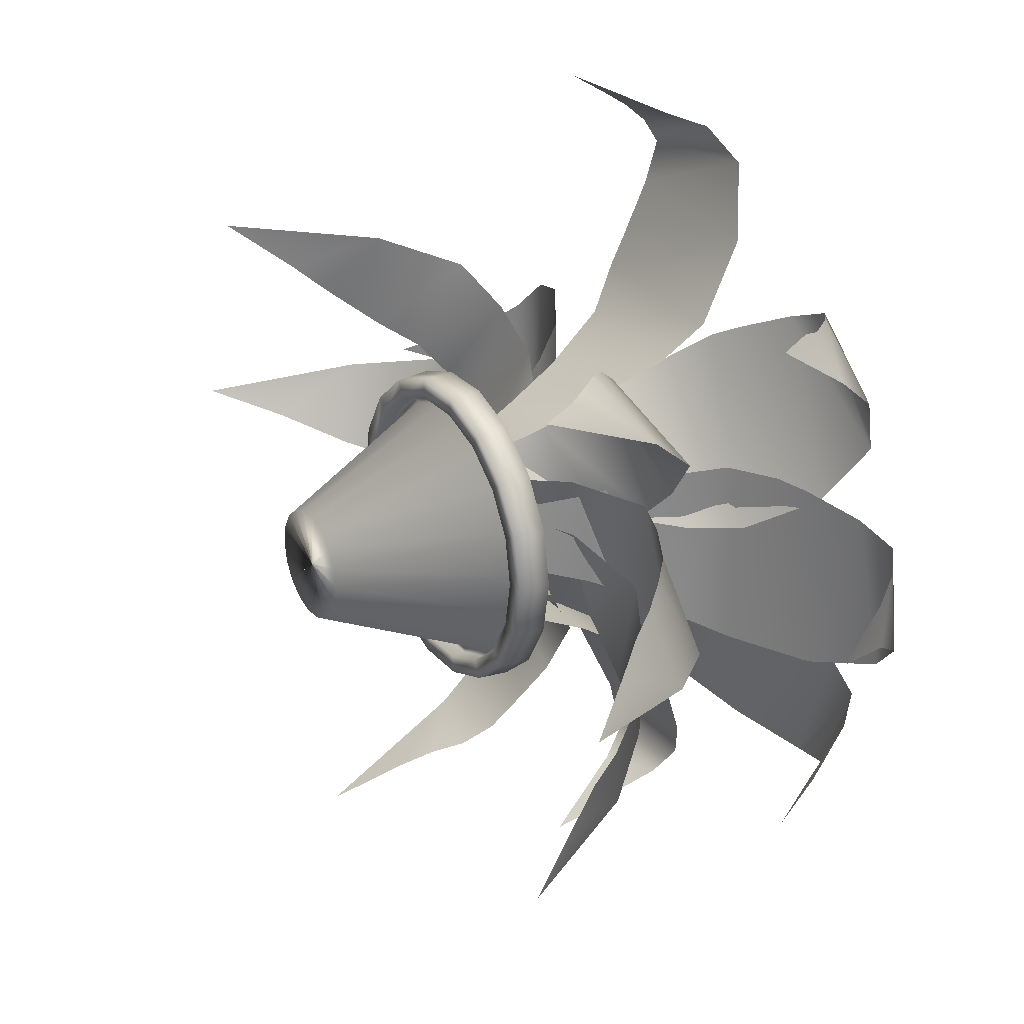
<metadata>
{"format":"obj","ext":"obj","renderer":"f3d","projection":"perspective","resolution":1024,"background":"white","views":[{"elev":26.7,"azim":58.6,"up":"+Z"}]}
</metadata>
<code>
v 0.1505 0.1811 0.7093
v 0.2002 0.2699 0.7434
v 0.1181 0.1153 0.7625
v 0.1649 0.214 0.68
v 0.1723 0.2436 0.6556
v 0.1902 0.2732 0.6316
v 0.268 0.3423 0.7181
v 0.2231 0.3061 0.6097
v 0.3346 0.3554 0.6858
v 0.257 0.3291 0.5793
v 0.3054 0.3522 0.5502
v 0.3909 0.3587 0.6483
v 0.3642 0.3061 0.5011
v 0.4293 0.3456 0.5991
v 0.3924 0.26 0.4823
v 0.463 0.3094 0.553
v 0.4065 0.191 0.473
v 0.4196 0.07911 0.4673
v 0.4421 0.08569 0.4603
v 0.4876 0.2502 0.5288
v 0.4611 0.135 0.4635
v 0.4939 0.1844 0.5128
v 0.7735 0.1811 0.2871
v 0.722 0.2699 0.2556
v 0.8031 0.1153 0.2323
v 0.7607 0.214 0.3171
v 0.7545 0.2436 0.3419
v 0.7379 0.2732 0.3668
v 0.6556 0.3423 0.2845
v 0.7062 0.3061 0.3904
v 0.5909 0.3555 0.3203
v 0.6739 0.3291 0.4225
v 0.6271 0.3522 0.4541
v 0.5366 0.3587 0.3606
v 0.571 0.3061 0.5063
v 0.5008 0.3456 0.4118
v 0.5438 0.26 0.5264
v 0.4695 0.3094 0.4595
v 0.5302 0.191 0.5365
v 0.5174 0.07911 0.5429
v 0.4953 0.08569 0.551
v 0.4463 0.2502 0.485
v 0.4762 0.135 0.5489
v 0.4409 0.1844 0.5013
v 0.8569 0.1811 0.5104
v 0.8338 0.2699 0.4548
v 0.913 0.1153 0.4835
v 0.8289 0.214 0.5272
v 0.8093 0.2436 0.5436
v 0.7812 0.2732 0.554
v 0.7631 0.3423 0.439
v 0.7417 0.3061 0.5544
v 0.6897 0.3555 0.4299
v 0.6967 0.3291 0.5615
v 0.6403 0.3522 0.5595
v 0.622 0.3587 0.4307
v 0.5642 0.3061 0.5687
v 0.563 0.3456 0.451
v 0.5304 0.26 0.5691
v 0.5096 0.3094 0.4713
v 0.5135 0.191 0.5693
v 0.4994 0.07911 0.5668
v 0.4767 0.08569 0.5605
v 0.4759 0.2502 0.4782
v 0.4625 0.135 0.5475
v 0.4619 0.1844 0.4883
v 0.1011 0.1811 0.4994
v 0.1237 0.2699 0.5554
v 0.04474 0.1153 0.5257
v 0.1293 0.214 0.483
v 0.1491 0.2436 0.4668
v 0.1773 0.2732 0.4567
v 0.1942 0.3423 0.5718
v 0.2167 0.3061 0.4567
v 0.2675 0.3555 0.5817
v 0.2619 0.3291 0.4501
v 0.3183 0.3522 0.4527
v 0.3352 0.3587 0.5817
v 0.3944 0.3061 0.4442
v 0.3944 0.3456 0.5619
v 0.4282 0.26 0.4442
v 0.448 0.3094 0.5422
v 0.4451 0.191 0.4442
v 0.4592 0.07911 0.4468
v 0.4818 0.08569 0.4534
v 0.4818 0.2502 0.5356
v 0.4959 0.135 0.4665
v 0.4959 0.1844 0.5257
v 0.3848 0.1811 0.1456
v 0.3382 0.2699 0.1839
v 0.3428 0.1153 0.09968
v 0.4089 0.214 0.1676
v 0.4303 0.2436 0.1816
v 0.4484 0.2732 0.2055
v 0.3436 0.3423 0.2561
v 0.4602 0.3061 0.2432
v 0.3561 0.3555 0.329
v 0.48 0.3291 0.2842
v 0.4944 0.3522 0.3388
v 0.3763 0.3587 0.3936
v 0.5252 0.3061 0.4089
v 0.4129 0.3456 0.4442
v 0.5353 0.26 0.4412
v 0.4477 0.3094 0.4894
v 0.5404 0.191 0.4574
v 0.5421 0.07911 0.4716
v 0.5426 0.08569 0.4951
v 0.4641 0.2502 0.5197
v 0.5343 0.135 0.5125
v 0.4777 0.1844 0.5302
v 0.7552 0.1811 0.7642
v 0.7753 0.2699 0.7073
v 0.8149 0.1153 0.7817
v 0.7232 0.214 0.7578
v 0.6976 0.2436 0.757
v 0.6698 0.2732 0.7459
v 0.7333 0.3423 0.6483
v 0.6402 0.3061 0.7198
v 0.6848 0.3555 0.5924
v 0.602 0.3291 0.6949
v 0.5614 0.3522 0.6556
v 0.634 0.3587 0.5477
v 0.4987 0.3061 0.6116
v 0.5766 0.3456 0.5233
v 0.4733 0.26 0.5893
v 0.5233 0.3094 0.5027
v 0.4606 0.191 0.5781
v 0.4518 0.07911 0.5668
v 0.4392 0.08569 0.547
v 0.4936 0.2502 0.4853
v 0.4373 0.135 0.5278
v 0.4765 0.1844 0.4833
v 0.4656 0.4245 0.0532
v 0.4113 0.464 0.07858
v 0.4458 0.3719 0.025
v 0.4689 0.4509 0.07012
v 0.4853 0.4838 0.09267
v 0.3866 0.5002 0.09831
v 0.4985 0.5068 0.1209
v 0.3472 0.5101 0.1378
v 0.5149 0.4969 0.166
v 0.3208 0.4805 0.2167
v 0.5314 0.4706 0.2252
v 0.538 0.4541 0.2562
v 0.3274 0.4311 0.2985
v 0.538 0.4245 0.307
v 0.3504 0.3851 0.3352
v 0.5248 0.3522 0.3521
v 0.3831 0.3324 0.3606
v 0.5084 0.2831 0.3803
v 0.4 0.2929 0.3803
v 0.4919 0.1614 0.431
v 0.4169 0.2436 0.3972
v 0.4689 0.1614 0.4254
v 0.0532 0.4476 0.4928
v 0.07858 0.487 0.5471
v 0.025 0.3949 0.5126
v 0.07012 0.4739 0.4896
v 0.09267 0.5068 0.4731
v 0.09831 0.5232 0.5718
v 0.1209 0.5298 0.4599
v 0.1378 0.5331 0.6113
v 0.166 0.5199 0.4435
v 0.2167 0.5035 0.6376
v 0.2252 0.4936 0.4271
v 0.2562 0.4772 0.4205
v 0.2985 0.4541 0.631
v 0.307 0.4476 0.4205
v 0.3352 0.4081 0.608
v 0.3521 0.3752 0.4336
v 0.3606 0.3555 0.5753
v 0.3803 0.3061 0.4501
v 0.3803 0.316 0.5584
v 0.431 0.1844 0.4665
v 0.3972 0.2666 0.5415
v 0.4254 0.1844 0.4896
v 0.1679 0.4574 0.2466
v 0.1498 0.4969 0.3038
v 0.1337 0.4048 0.2421
v 0.1825 0.4838 0.2557
v 0.2103 0.5166 0.2588
v 0.1476 0.5331 0.3353
v 0.2399 0.5397 0.2682
v 0.15 0.543 0.3911
v 0.2843 0.5298 0.2866
v 0.1903 0.5134 0.4639
v 0.339 0.5035 0.3146
v 0.3663 0.487 0.3308
v 0.2549 0.464 0.5144
v 0.4036 0.4574 0.3651
v 0.2975 0.418 0.5222
v 0.428 0.3851 0.4054
v 0.3383 0.3653 0.5154
v 0.4376 0.316 0.4365
v 0.3643 0.3258 0.5163
v 0.4638 0.1943 0.483
v 0.3882 0.2765 0.5153
v 0.4441 0.1943 0.4961
v 0.8241 0.4574 0.276
v 0.7747 0.4969 0.2422
v 0.8384 0.4048 0.2447
v 0.8113 0.4838 0.2874
v 0.8002 0.5166 0.3131
v 0.7451 0.5331 0.231
v 0.7826 0.5397 0.3388
v 0.691 0.543 0.2171
v 0.7522 0.5298 0.3759
v 0.6097 0.5134 0.2347
v 0.7096 0.5035 0.4202
v 0.6862 0.487 0.4416
v 0.5427 0.464 0.2819
v 0.6425 0.4574 0.4675
v 0.5228 0.418 0.3204
v 0.597 0.3851 0.4791
v 0.5176 0.3653 0.3615
v 0.5644 0.316 0.4793
v 0.5092 0.3258 0.3861
v 0.5123 0.1943 0.491
v 0.5033 0.2765 0.4092
v 0.5054 0.1943 0.4683
v 0.4067 0.4476 0.9432
v 0.4652 0.487 0.9302
v 0.4198 0.3949 0.975
v 0.4071 0.4739 0.9259
v 0.396 0.5068 0.9003
v 0.4936 0.5232 0.9164
v 0.3893 0.5298 0.87
v 0.5407 0.5331 0.8865
v 0.3831 0.5199 0.8223
v 0.5836 0.5035 0.8151
v 0.38 0.4936 0.761
v 0.3803 0.4772 0.7293
v 0.595 0.4541 0.7339
v 0.3914 0.4476 0.6797
v 0.5805 0.4081 0.6931
v 0.4141 0.3752 0.6386
v 0.5542 0.3554 0.6612
v 0.4363 0.3061 0.6146
v 0.542 0.316 0.6383
v 0.4634 0.1844 0.5687
v 0.5292 0.2666 0.6181
v 0.4846 0.1844 0.5792
v 0.7669 0.4574 0.782
v 0.7831 0.4969 0.7243
v 0.8011 0.4048 0.7855
v 0.7519 0.4837 0.7734
v 0.7241 0.5166 0.7711
v 0.7843 0.5331 0.6928
v 0.6942 0.5397 0.7627
v 0.7802 0.543 0.6371
v 0.6493 0.5298 0.7457
v 0.7377 0.5134 0.5656
v 0.5937 0.5035 0.7194
v 0.5659 0.487 0.7041
v 0.6715 0.464 0.5171
v 0.5275 0.4574 0.671
v 0.6287 0.418 0.5106
v 0.5019 0.3851 0.6315
v 0.5881 0.3653 0.5187
v 0.4913 0.316 0.6006
v 0.5621 0.3258 0.5186
v 0.4637 0.1943 0.555
v 0.5383 0.2765 0.5204
v 0.483 0.1943 0.5413
v 0.8991 0.4574 0.5093
v 0.8737 0.4969 0.455
v 0.9273 0.4048 0.4896
v 0.8822 0.4838 0.5126
v 0.8596 0.5166 0.529
v 0.854 0.5331 0.4303
v 0.8315 0.5397 0.5422
v 0.8145 0.543 0.3909
v 0.7863 0.5298 0.5586
v 0.7356 0.5134 0.3645
v 0.7271 0.5035 0.5751
v 0.6961 0.487 0.5817
v 0.6538 0.464 0.3711
v 0.6453 0.4574 0.5817
v 0.6171 0.418 0.3942
v 0.6002 0.3851 0.5685
v 0.5918 0.3653 0.4268
v 0.572 0.316 0.5521
v 0.572 0.3258 0.4437
v 0.5213 0.1943 0.5356
v 0.5551 0.2765 0.4607
v 0.5269 0.1943 0.5126
v 0.4832 0.1992 0.5076
v 0.5959 0.1992 0.5076
v 0.592 0.1989 0.5368
v 0.5808 0.1986 0.564
v 0.5629 0.1984 0.5873
v 0.5395 0.1982 0.6052
v 0.5124 0.198 0.6165
v 0.4832 0.198 0.6203
v 0.4541 0.198 0.6165
v 0.4269 0.1982 0.6052
v 0.4036 0.1984 0.5873
v 0.3857 0.1986 0.564
v 0.3744 0.1989 0.5368
v 0.3706 0.1992 0.5076
v 0.3744 0.1995 0.4785
v 0.3857 0.1998 0.4513
v 0.4036 0.2 0.428
v 0.4269 0.2002 0.4101
v 0.4541 0.2003 0.3988
v 0.4832 0.2004 0.395
v 0.5124 0.2003 0.3988
v 0.5395 0.2002 0.4101
v 0.5629 0.2 0.428
v 0.5808 0.1998 0.4513
v 0.592 0.1995 0.4785
v 0.4846 0.02732 0.5076
v 0.4845 0.02732 0.5072
v 0.4262 0.025 0.5284
v 0.4226 0.025 0.5076
v 0.3494 0.2012 0.5564
v 0.3408 0.2012 0.5076
v 0.3415 0.2012 0.5592
v 0.3324 0.2012 0.5076
v 0.3415 0.185 0.5592
v 0.3324 0.185 0.5076
v 0.3229 0.185 0.566
v 0.3126 0.185 0.5076
v 0.3203 0.2197 0.567
v 0.3098 0.2197 0.5076
v 0.3759 0.222 0.5467
v 0.369 0.222 0.5076
v 0.4527 0.04587 0.5187
v 0.4508 0.04587 0.5076
v 0.4845 0.04587 0.5072
v 0.4846 0.04587 0.5076
v 0.4843 0.02732 0.5067
v 0.4368 0.025 0.5466
v 0.3741 0.2012 0.5992
v 0.3676 0.2012 0.6046
v 0.3676 0.185 0.6046
v 0.3525 0.185 0.6173
v 0.3504 0.2197 0.6191
v 0.3957 0.222 0.5811
v 0.4584 0.04587 0.5285
v 0.4843 0.04587 0.5067
v 0.4839 0.02732 0.5064
v 0.4529 0.025 0.5602
v 0.412 0.2012 0.631
v 0.4078 0.2012 0.6383
v 0.4078 0.185 0.6383
v 0.3979 0.185 0.6554
v 0.3965 0.2197 0.6578
v 0.4261 0.222 0.6065
v 0.467 0.04587 0.5357
v 0.4839 0.04587 0.5064
v 0.4835 0.02732 0.5063
v 0.4727 0.025 0.5674
v 0.4585 0.2012 0.6479
v 0.457 0.2012 0.6562
v 0.457 0.185 0.6562
v 0.4536 0.185 0.6757
v 0.4531 0.2197 0.6784
v 0.4634 0.222 0.6201
v 0.4776 0.04587 0.5396
v 0.4835 0.04587 0.5063
v 0.483 0.02732 0.5063
v 0.4937 0.025 0.5674
v 0.5079 0.2012 0.6479
v 0.5094 0.2012 0.6562
v 0.5094 0.185 0.6562
v 0.5128 0.185 0.6757
v 0.5133 0.2197 0.6784
v 0.503 0.222 0.6201
v 0.4888 0.04587 0.5396
v 0.483 0.04587 0.5063
v 0.4825 0.02732 0.5064
v 0.5135 0.025 0.5602
v 0.5544 0.2012 0.631
v 0.5586 0.2012 0.6383
v 0.5586 0.185 0.6383
v 0.5685 0.185 0.6554
v 0.5699 0.2197 0.6578
v 0.5403 0.222 0.6065
v 0.4994 0.04587 0.5357
v 0.4825 0.04587 0.5064
v 0.4821 0.02732 0.5067
v 0.5297 0.025 0.5466
v 0.5923 0.2012 0.5992
v 0.5988 0.2012 0.6046
v 0.5988 0.185 0.6046
v 0.6139 0.185 0.6173
v 0.6161 0.2197 0.6191
v 0.5707 0.222 0.5811
v 0.5081 0.04587 0.5285
v 0.4821 0.04587 0.5067
v 0.4819 0.02732 0.5072
v 0.5402 0.025 0.5284
v 0.617 0.2012 0.5564
v 0.625 0.2012 0.5592
v 0.625 0.185 0.5592
v 0.6435 0.185 0.566
v 0.6462 0.2197 0.567
v 0.5905 0.222 0.5467
v 0.5137 0.04587 0.5187
v 0.4819 0.04587 0.5072
v 0.4818 0.02732 0.5076
v 0.5438 0.025 0.5076
v 0.6256 0.2012 0.5076
v 0.6341 0.2012 0.5076
v 0.6341 0.185 0.5076
v 0.6538 0.185 0.5076
v 0.6566 0.2197 0.5076
v 0.5974 0.222 0.5076
v 0.5156 0.04587 0.5076
v 0.4818 0.04587 0.5076
v 0.4819 0.02732 0.5081
v 0.5402 0.025 0.4869
v 0.617 0.2012 0.4589
v 0.625 0.2012 0.4561
v 0.625 0.185 0.4561
v 0.6435 0.185 0.4493
v 0.6462 0.2197 0.4483
v 0.5905 0.222 0.4686
v 0.5137 0.04587 0.4966
v 0.4819 0.04587 0.5081
v 0.4821 0.02732 0.5086
v 0.5297 0.025 0.4687
v 0.5923 0.2012 0.4161
v 0.5988 0.2012 0.4107
v 0.5988 0.185 0.4107
v 0.6139 0.185 0.398
v 0.6161 0.2197 0.3962
v 0.5707 0.222 0.4342
v 0.5081 0.04587 0.4868
v 0.4821 0.04587 0.5086
v 0.4825 0.02732 0.5089
v 0.5135 0.025 0.4551
v 0.5544 0.2012 0.3843
v 0.5586 0.2012 0.377
v 0.5586 0.185 0.377
v 0.5685 0.185 0.3599
v 0.5699 0.2197 0.3575
v 0.5403 0.222 0.4087
v 0.4994 0.04587 0.4796
v 0.4825 0.04587 0.5089
v 0.483 0.02732 0.509
v 0.4937 0.025 0.4479
v 0.5079 0.2012 0.3674
v 0.5094 0.2012 0.3591
v 0.5094 0.185 0.3591
v 0.5128 0.185 0.3396
v 0.5133 0.2197 0.3369
v 0.503 0.222 0.3952
v 0.4888 0.04587 0.4757
v 0.483 0.04587 0.509
v 0.4835 0.02732 0.509
v 0.4727 0.025 0.4479
v 0.4585 0.2012 0.3674
v 0.457 0.2012 0.3591
v 0.457 0.185 0.3591
v 0.4536 0.185 0.3396
v 0.4531 0.2197 0.3369
v 0.4634 0.222 0.3952
v 0.4776 0.04587 0.4757
v 0.4835 0.04587 0.509
v 0.4839 0.02732 0.5089
v 0.4529 0.025 0.4551
v 0.412 0.2012 0.3843
v 0.4078 0.2012 0.377
v 0.4078 0.185 0.377
v 0.3979 0.185 0.3599
v 0.3965 0.2197 0.3575
v 0.4261 0.222 0.4087
v 0.467 0.04587 0.4796
v 0.4839 0.04587 0.5089
v 0.4843 0.02732 0.5086
v 0.4368 0.025 0.4687
v 0.3741 0.2012 0.4161
v 0.3676 0.2012 0.4107
v 0.3676 0.185 0.4107
v 0.3525 0.185 0.398
v 0.3504 0.2197 0.3962
v 0.3957 0.222 0.4342
v 0.4584 0.04587 0.4868
v 0.4843 0.04587 0.5086
v 0.4845 0.02732 0.5081
v 0.4262 0.025 0.4869
v 0.3494 0.2012 0.4589
v 0.3415 0.2012 0.4561
v 0.3415 0.185 0.4561
v 0.3229 0.185 0.4493
v 0.3203 0.2197 0.4483
v 0.3759 0.222 0.4686
v 0.4527 0.04587 0.4966
v 0.4845 0.04587 0.5081
f 3 1 2
f 1 4 2
f 2 4 5
f 5 6 2
f 7 2 6
f 6 8 7
f 7 8 9
f 8 10 9
f 11 9 10
f 12 9 11
f 11 13 12
f 14 12 13
f 13 15 14
f 14 15 16
f 15 17 16
f 17 18 16
f 19 16 18
f 16 19 20
f 21 20 19
f 21 22 20
f 25 23 24
f 23 26 24
f 24 26 27
f 27 28 24
f 29 24 28
f 28 30 29
f 29 30 31
f 30 32 31
f 31 32 33
f 31 33 34
f 33 35 34
f 36 34 35
f 35 37 36
f 38 36 37
f 37 39 38
f 39 40 38
f 41 38 40
f 42 38 41
f 43 42 41
f 43 44 42
f 47 45 46
f 45 48 46
f 46 48 49
f 49 50 46
f 51 46 50
f 50 52 51
f 51 52 53
f 52 54 53
f 53 54 55
f 53 55 56
f 55 57 56
f 56 57 58
f 57 59 58
f 60 58 59
f 59 61 60
f 61 62 60
f 63 60 62
f 64 60 63
f 65 64 63
f 65 66 64
f 69 67 68
f 67 70 68
f 68 70 71
f 71 72 68
f 73 68 72
f 72 74 73
f 73 74 75
f 74 76 75
f 75 76 77
f 75 77 78
f 77 79 78
f 80 78 79
f 79 81 80
f 82 80 81
f 81 83 82
f 83 84 82
f 85 82 84
f 82 85 86
f 87 86 85
f 87 88 86
f 91 89 90
f 89 92 90
f 90 92 93
f 93 94 90
f 95 90 94
f 94 96 95
f 95 96 97
f 96 98 97
f 97 98 99
f 100 97 99
f 99 101 100
f 102 100 101
f 101 103 102
f 104 102 103
f 103 105 104
f 105 106 104
f 107 104 106
f 104 107 108
f 109 108 107
f 109 110 108
f 113 111 112
f 111 114 112
f 112 114 115
f 115 116 112
f 117 112 116
f 116 118 117
f 117 118 119
f 118 120 119
f 121 119 120
f 119 121 122
f 121 123 122
f 122 123 124
f 123 125 124
f 126 124 125
f 125 127 126
f 127 128 126
f 129 126 128
f 130 126 129
f 131 130 129
f 131 132 130
f 135 133 134
f 136 134 133
f 137 134 136
f 138 134 137
f 137 139 138
f 140 138 139
f 139 141 140
f 142 140 141
f 141 143 142
f 144 142 143
f 145 142 144
f 144 146 145
f 145 146 147
f 146 148 147
f 149 147 148
f 148 150 149
f 149 150 151
f 150 152 153
f 154 153 152
f 151 150 153
f 157 155 156
f 158 156 155
f 159 156 158
f 160 156 159
f 159 161 160
f 162 160 161
f 161 163 162
f 164 162 163
f 163 165 164
f 166 164 165
f 167 164 166
f 166 168 167
f 169 167 168
f 168 170 169
f 171 169 170
f 170 172 171
f 171 172 173
f 172 174 175
f 175 174 176
f 173 172 175
f 179 177 178
f 180 178 177
f 181 178 180
f 182 178 181
f 181 183 182
f 184 182 183
f 183 185 184
f 186 184 185
f 185 187 186
f 188 186 187
f 189 186 188
f 188 190 189
f 191 189 190
f 190 192 191
f 193 191 192
f 192 194 193
f 195 193 194
f 194 196 197
f 198 197 196
f 195 194 197
f 201 199 200
f 202 200 199
f 203 200 202
f 204 200 203
f 203 205 204
f 206 204 205
f 205 207 206
f 208 206 207
f 207 209 208
f 210 208 209
f 211 208 210
f 210 212 211
f 213 211 212
f 212 214 213
f 215 213 214
f 214 216 215
f 215 216 217
f 216 218 219
f 219 218 220
f 217 216 219
f 223 221 222
f 224 222 221
f 225 222 224
f 226 222 225
f 225 227 226
f 228 226 227
f 227 229 228
f 230 228 229
f 229 231 230
f 232 230 231
f 233 230 232
f 232 234 233
f 233 234 235
f 234 236 235
f 235 236 237
f 236 238 237
f 237 238 239
f 238 240 241
f 241 240 242
f 239 238 241
f 245 243 244
f 246 244 243
f 247 244 246
f 248 244 247
f 247 249 248
f 250 248 249
f 249 251 250
f 252 250 251
f 251 253 252
f 254 252 253
f 255 252 254
f 254 256 255
f 257 255 256
f 256 258 257
f 259 257 258
f 258 260 259
f 261 259 260
f 260 262 263
f 263 262 264
f 261 260 263
f 267 265 266
f 268 266 265
f 269 266 268
f 270 266 269
f 269 271 270
f 272 270 271
f 271 273 272
f 274 272 273
f 273 275 274
f 276 274 275
f 277 274 276
f 276 278 277
f 277 278 279
f 278 280 279
f 279 280 281
f 280 282 281
f 281 282 283
f 282 284 285
f 285 284 286
f 283 282 285
f 289 287 288
f 290 287 289
f 291 287 290
f 292 287 291
f 293 287 292
f 294 287 293
f 295 287 294
f 296 287 295
f 297 287 296
f 298 287 297
f 299 287 298
f 300 287 299
f 301 287 300
f 302 287 301
f 303 287 302
f 304 287 303
f 305 287 304
f 306 287 305
f 307 287 306
f 308 287 307
f 309 287 308
f 310 287 309
f 311 287 310
f 288 287 311
f 314 312 313
f 312 314 315
f 314 316 315
f 317 315 316
f 316 318 317
f 319 317 318
f 318 320 319
f 321 319 320
f 320 322 321
f 323 321 322
f 322 324 323
f 325 323 324
f 324 326 325
f 327 325 326
f 326 328 327
f 329 327 328
f 328 330 329
f 331 329 330
f 330 313 331
f 312 331 313
f 333 313 332
f 333 314 313
f 333 334 314
f 334 316 314
f 316 334 335
f 335 318 316
f 336 318 335
f 336 320 318
f 337 320 336
f 337 322 320
f 338 322 337
f 338 324 322
f 339 324 338
f 339 326 324
f 340 326 339
f 340 328 326
f 341 328 340
f 341 330 328
f 332 330 341
f 332 313 330
f 343 332 342
f 333 332 343
f 343 344 333
f 344 334 333
f 334 344 345
f 335 334 345
f 345 346 335
f 336 335 346
f 346 347 336
f 337 336 347
f 347 348 337
f 338 337 348
f 348 349 338
f 339 338 349
f 349 350 339
f 340 339 350
f 350 351 340
f 341 340 351
f 351 342 341
f 332 341 342
f 353 342 352
f 353 343 342
f 354 343 353
f 354 344 343
f 354 355 344
f 345 344 355
f 355 356 345
f 356 346 345
f 346 356 357
f 357 347 346
f 358 347 357
f 358 348 347
f 359 348 358
f 359 349 348
f 360 349 359
f 360 350 349
f 361 350 360
f 361 351 350
f 352 351 361
f 352 342 351
f 363 352 362
f 353 352 363
f 363 364 353
f 354 353 364
f 364 365 354
f 365 355 354
f 355 365 366
f 366 356 355
f 366 367 356
f 357 356 367
f 367 368 357
f 358 357 368
f 368 369 358
f 359 358 369
f 369 370 359
f 360 359 370
f 370 371 360
f 361 360 371
f 371 362 361
f 352 361 362
f 373 362 372
f 373 363 362
f 374 363 373
f 374 364 363
f 375 364 374
f 375 365 364
f 375 376 365
f 366 365 376
f 376 377 366
f 377 367 366
f 367 377 378
f 378 368 367
f 379 368 378
f 379 369 368
f 380 369 379
f 380 370 369
f 381 370 380
f 381 371 370
f 372 371 381
f 372 362 371
f 383 372 382
f 373 372 383
f 383 384 373
f 374 373 384
f 384 385 374
f 375 374 385
f 385 386 375
f 386 376 375
f 376 386 387
f 387 377 376
f 387 388 377
f 378 377 388
f 388 389 378
f 379 378 389
f 389 390 379
f 380 379 390
f 390 391 380
f 381 380 391
f 391 382 381
f 372 381 382
f 393 382 392
f 393 383 382
f 394 383 393
f 394 384 383
f 395 384 394
f 395 385 384
f 396 385 395
f 396 386 385
f 396 397 386
f 387 386 397
f 397 398 387
f 398 388 387
f 388 398 399
f 399 389 388
f 400 389 399
f 400 390 389
f 401 390 400
f 401 391 390
f 392 391 401
f 392 382 391
f 403 392 402
f 393 392 403
f 403 404 393
f 394 393 404
f 404 405 394
f 395 394 405
f 405 406 395
f 396 395 406
f 406 407 396
f 407 397 396
f 397 407 408
f 408 398 397
f 408 409 398
f 399 398 409
f 409 410 399
f 400 399 410
f 410 411 400
f 401 400 411
f 411 402 401
f 392 401 402
f 413 402 412
f 413 403 402
f 414 403 413
f 414 404 403
f 415 404 414
f 415 405 404
f 416 405 415
f 416 406 405
f 417 406 416
f 417 407 406
f 417 418 407
f 408 407 418
f 418 419 408
f 419 409 408
f 409 419 420
f 420 410 409
f 421 410 420
f 421 411 410
f 412 411 421
f 412 402 411
f 423 412 422
f 413 412 423
f 423 424 413
f 414 413 424
f 424 425 414
f 415 414 425
f 425 426 415
f 416 415 426
f 426 427 416
f 417 416 427
f 427 428 417
f 428 418 417
f 418 428 429
f 429 419 418
f 429 430 419
f 420 419 430
f 430 431 420
f 421 420 431
f 431 422 421
f 412 421 422
f 433 422 432
f 433 423 422
f 434 423 433
f 434 424 423
f 435 424 434
f 435 425 424
f 436 425 435
f 436 426 425
f 437 426 436
f 437 427 426
f 438 427 437
f 438 428 427
f 438 439 428
f 429 428 439
f 439 440 429
f 440 430 429
f 430 440 441
f 441 431 430
f 432 431 441
f 432 422 431
f 443 432 442
f 433 432 443
f 443 444 433
f 434 433 444
f 444 445 434
f 435 434 445
f 445 446 435
f 436 435 446
f 446 447 436
f 437 436 447
f 447 448 437
f 438 437 448
f 448 449 438
f 449 439 438
f 439 449 450
f 450 440 439
f 450 451 440
f 441 440 451
f 451 442 441
f 432 441 442
f 453 442 452
f 453 443 442
f 454 443 453
f 454 444 443
f 455 444 454
f 455 445 444
f 456 445 455
f 456 446 445
f 457 446 456
f 457 447 446
f 458 447 457
f 458 448 447
f 459 448 458
f 459 449 448
f 459 460 449
f 450 449 460
f 460 461 450
f 461 451 450
f 451 461 452
f 452 442 451
f 463 452 462
f 453 452 463
f 463 464 453
f 454 453 464
f 464 465 454
f 455 454 465
f 465 466 455
f 456 455 466
f 466 467 456
f 457 456 467
f 467 468 457
f 458 457 468
f 468 469 458
f 459 458 469
f 469 470 459
f 470 460 459
f 460 470 471
f 471 461 460
f 471 462 461
f 452 461 462
f 473 462 472
f 473 463 462
f 474 463 473
f 474 464 463
f 475 464 474
f 475 465 464
f 476 465 475
f 476 466 465
f 477 466 476
f 477 467 466
f 478 467 477
f 478 468 467
f 479 468 478
f 479 469 468
f 480 469 479
f 480 470 469
f 480 481 470
f 471 470 481
f 481 472 471
f 472 462 471
f 483 472 482
f 473 472 483
f 483 484 473
f 474 473 484
f 484 485 474
f 475 474 485
f 485 486 475
f 476 475 486
f 486 487 476
f 477 476 487
f 487 488 477
f 478 477 488
f 488 489 478
f 479 478 489
f 489 490 479
f 480 479 490
f 490 491 480
f 491 481 480
f 481 491 482
f 482 472 481
f 315 482 312
f 315 483 482
f 317 483 315
f 317 484 483
f 319 484 317
f 319 485 484
f 321 485 319
f 321 486 485
f 323 486 321
f 323 487 486
f 325 487 323
f 325 488 487
f 327 488 325
f 327 489 488
f 329 489 327
f 329 490 489
f 331 490 329
f 331 491 490
f 312 491 331
f 482 491 312

</code>
